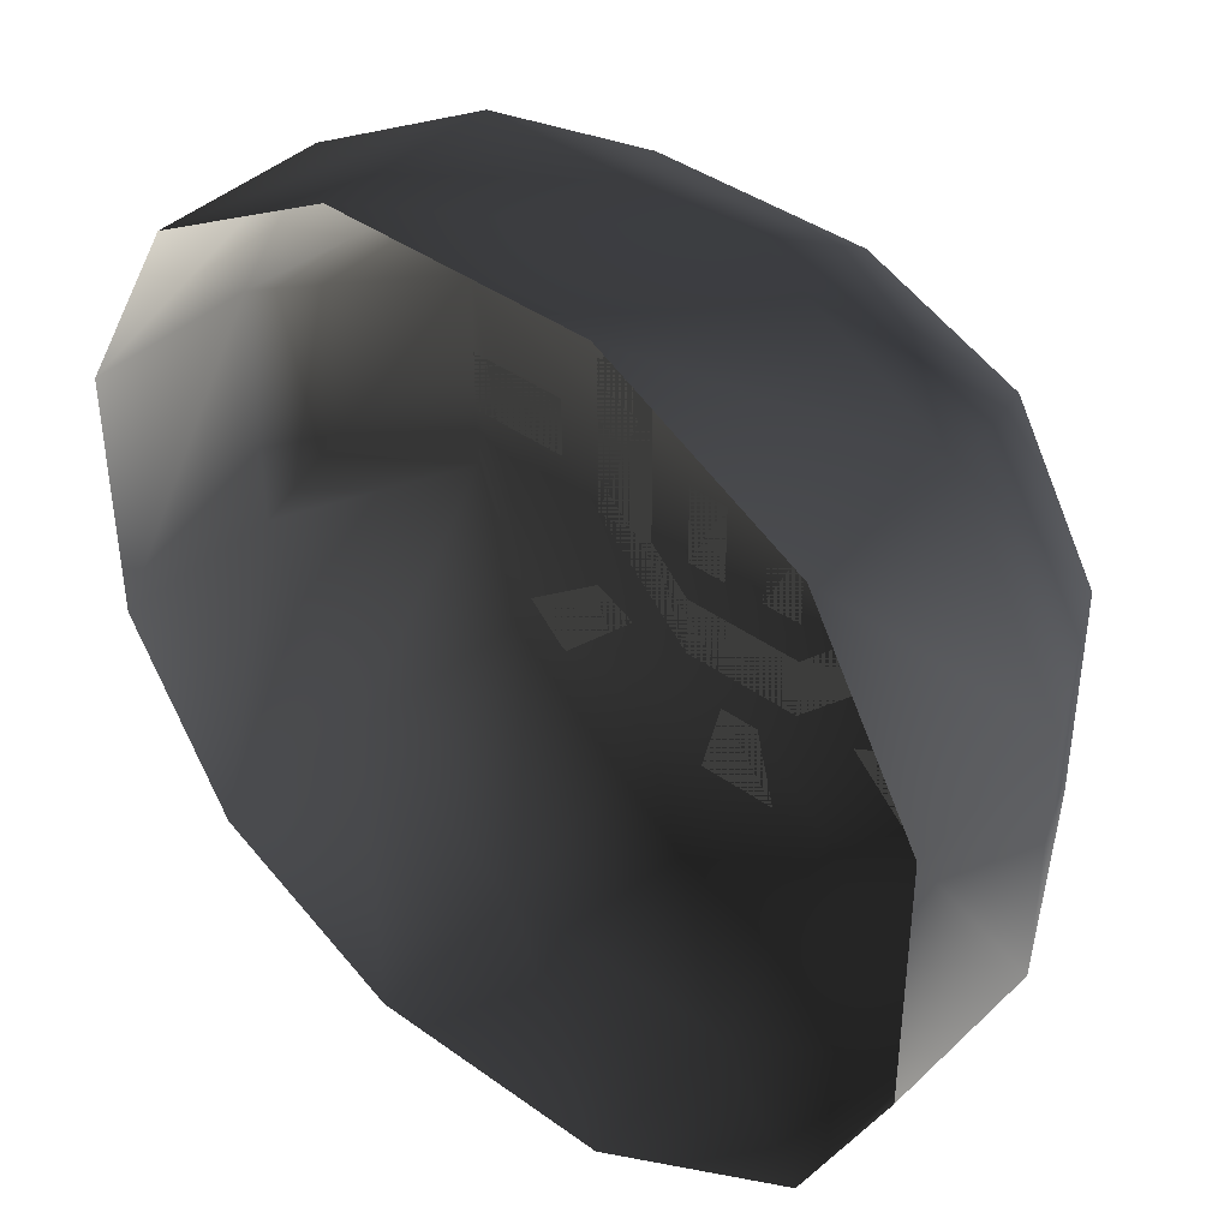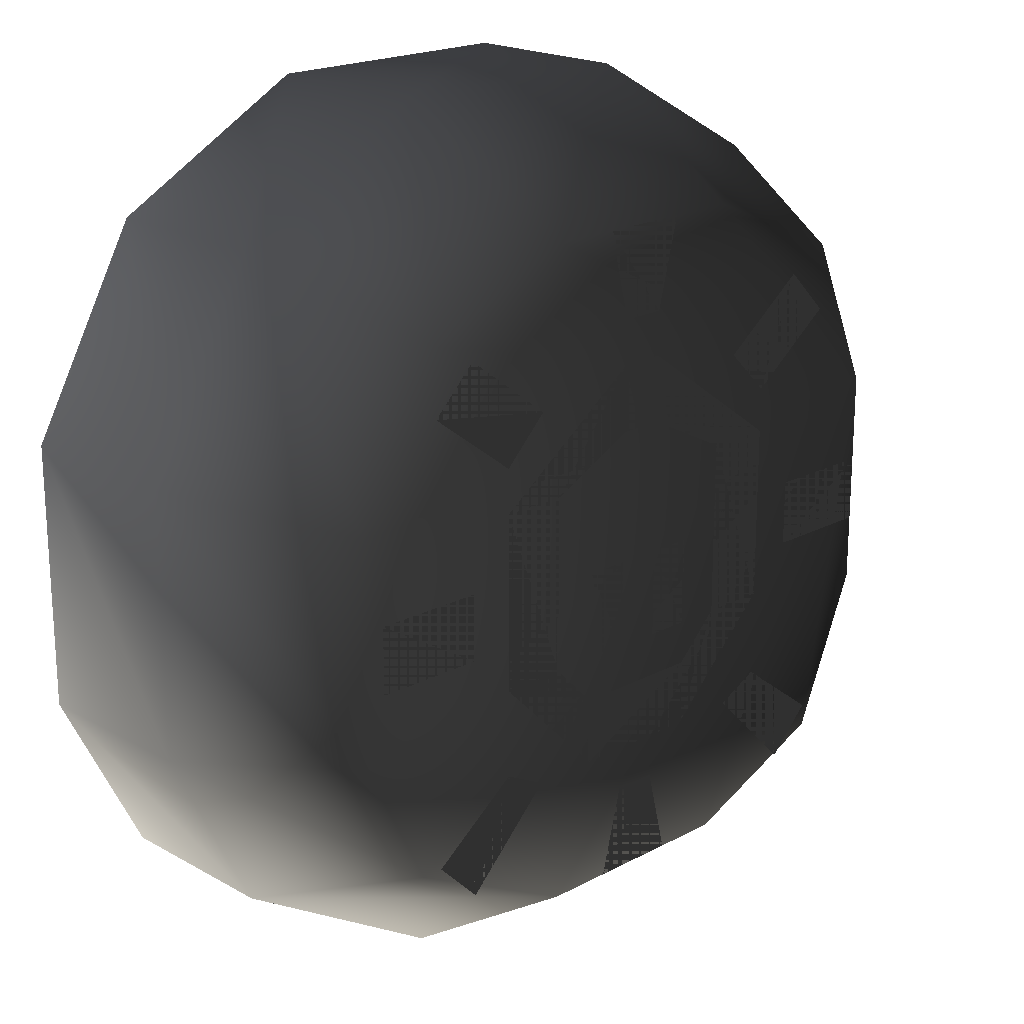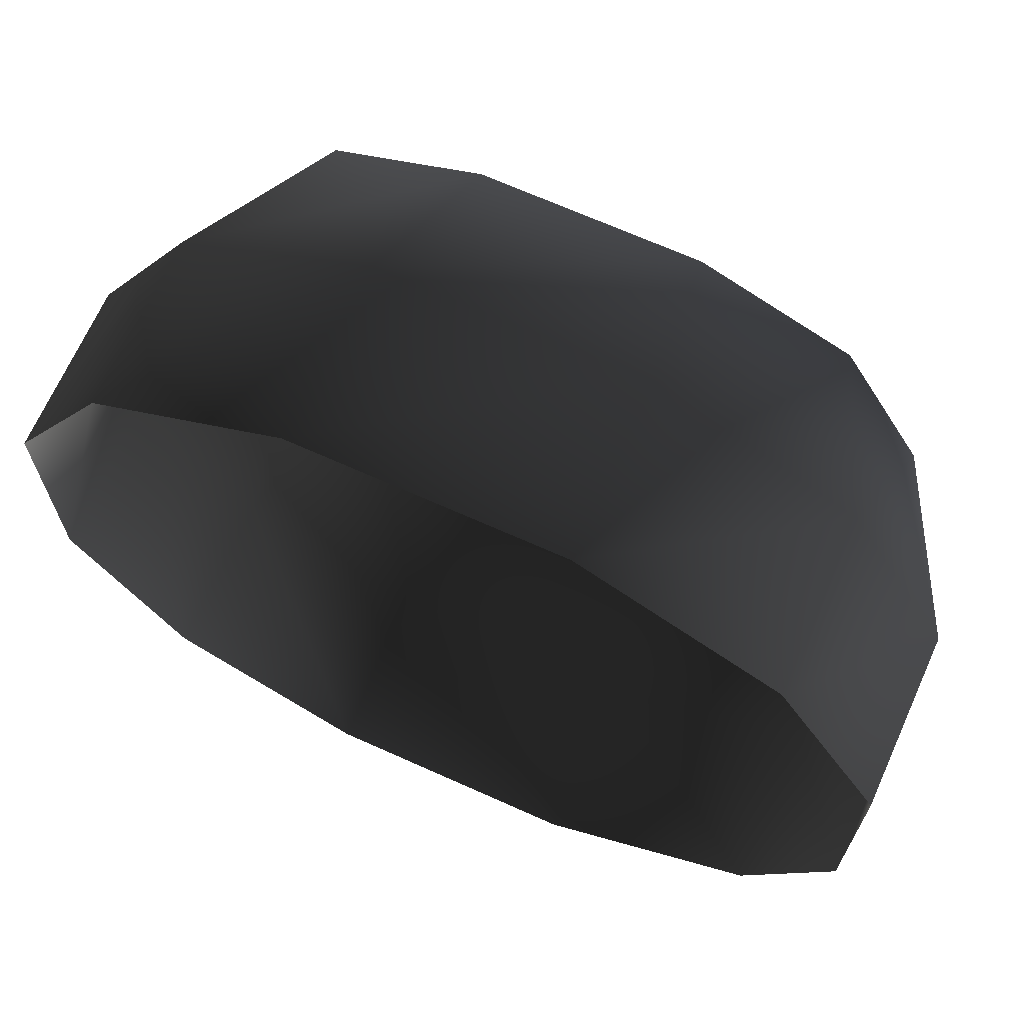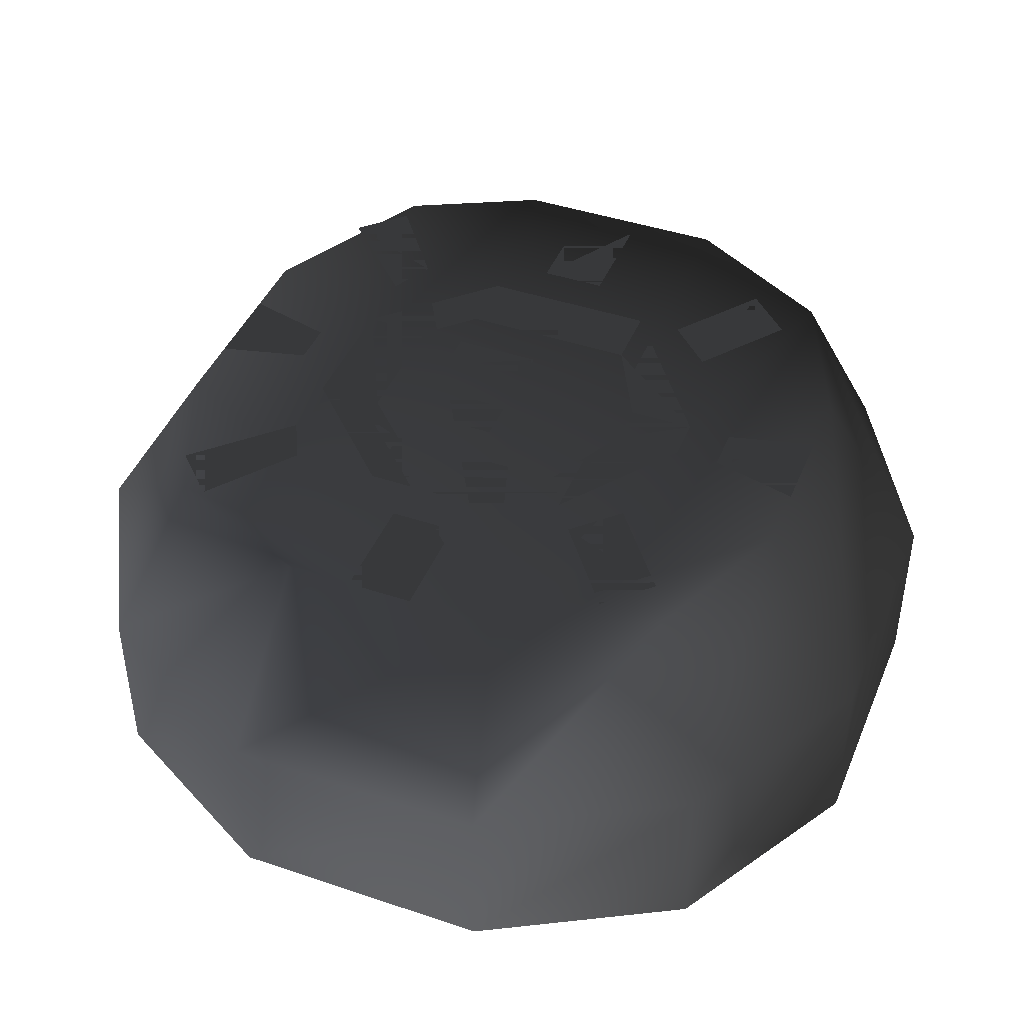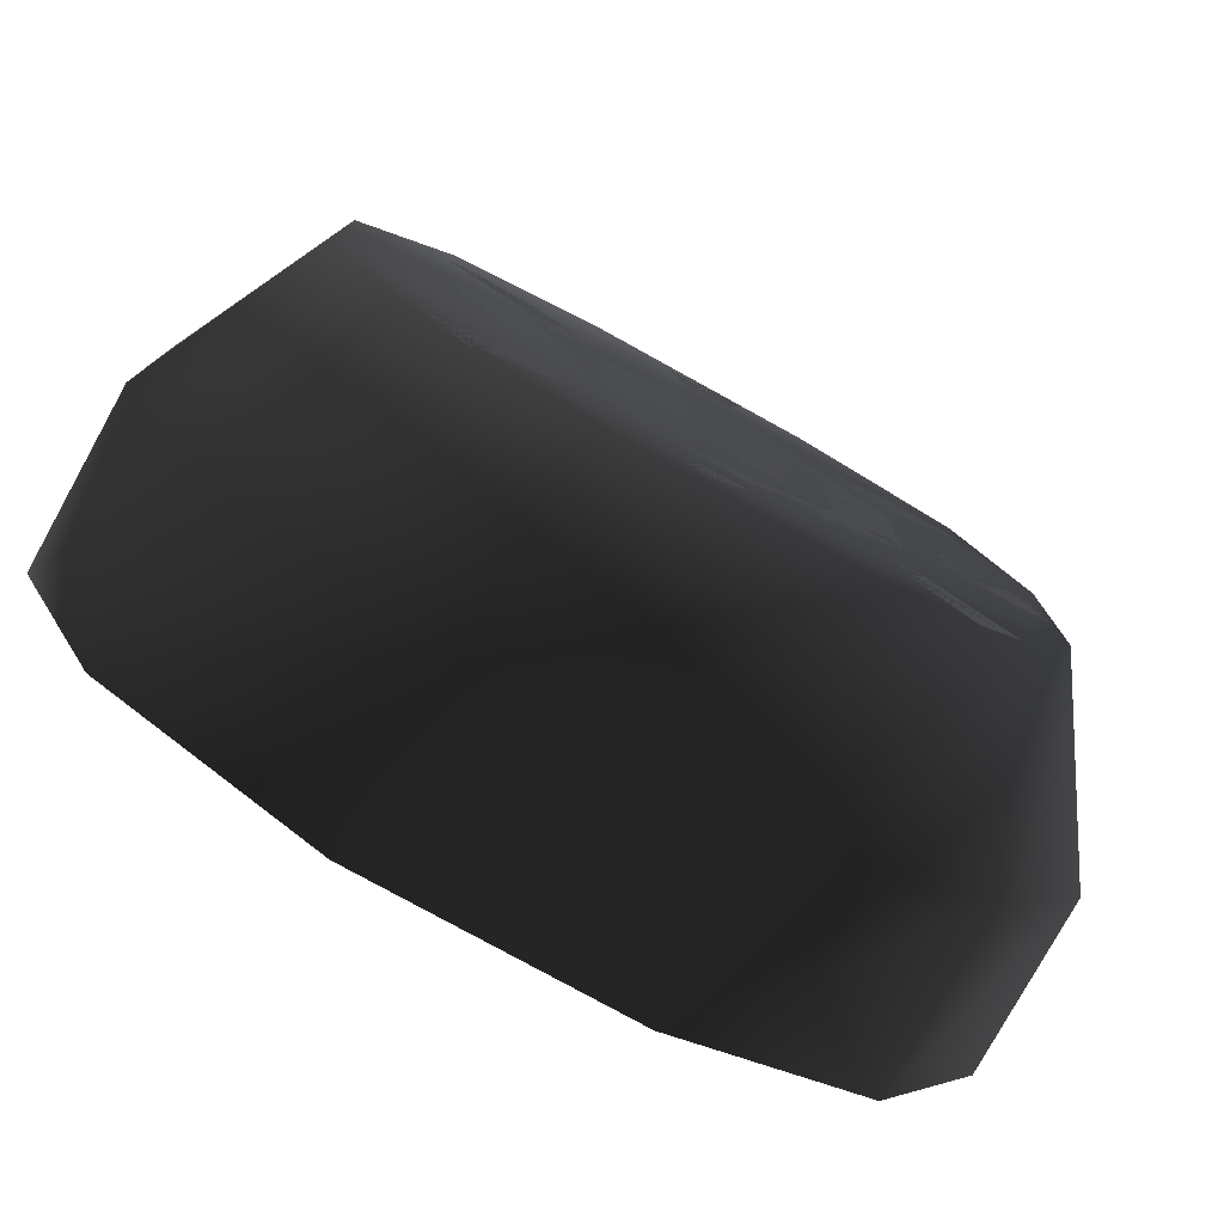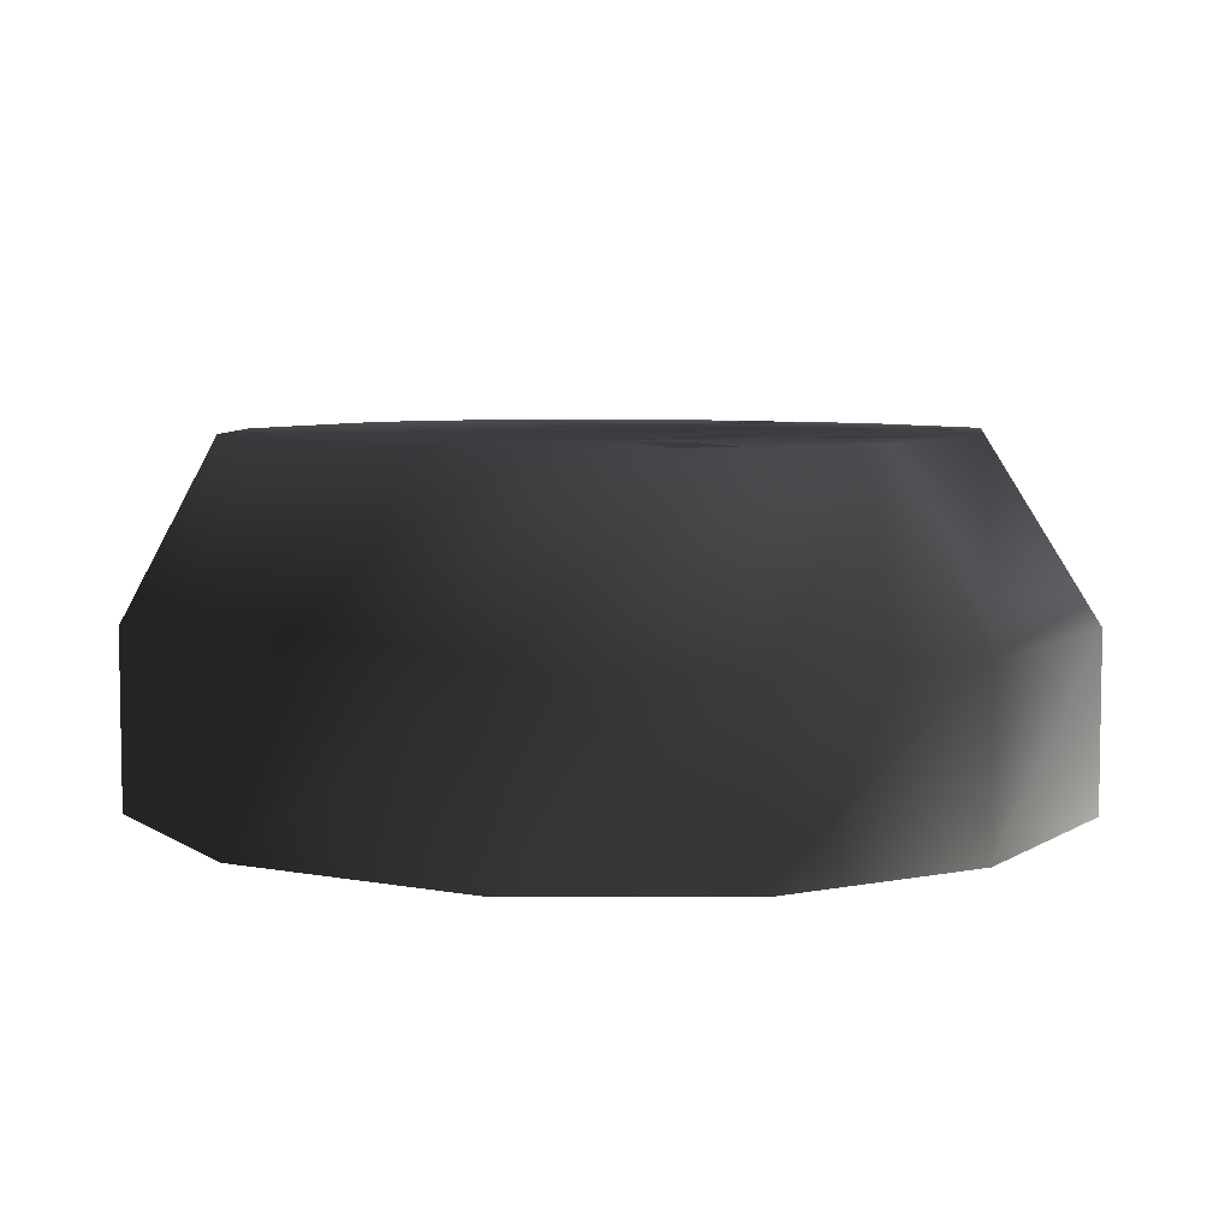
<metadata>
{"format":"obj","ext":"obj","renderer":"f3d","projection":"perspective","resolution":1024,"background":"white","views":[{"elev":40.7,"azim":41.3,"up":"+Z"},{"elev":20.0,"azim":135.7,"up":"+Z"},{"elev":68.6,"azim":24.2,"up":"+Z"},{"elev":43.4,"azim":-68.3,"up":"+Y"},{"elev":-78.5,"azim":151.1,"up":"+Z"},{"elev":6.2,"azim":-150.0,"up":"+Y"}]}
</metadata>
<code>
o 2481
v -15 16 -5
v -12 16 -12
v -15 8 -15
v -20 8 -6
v -15 16 5
v -5 16 -15
v -6 8 -20
v -6 0 -20
v -15 0 -15
v -20 0 -6
v -20 8 6
v -12 16 12
v -5 16 15
v 5 16 15
v 12 16 12
v 16 16 5
v 16 16 -5
v 13 16 -11
v 5 16 -15
v 6 8 -20
v 6 0 -20
v 16 8 -14
v 16 0 -14
v 20 8 -6
v 20 0 -6
v 20 8 6
v 20 0 6
v 15 8 15
v 15 0 15
v 6 8 20
v 6 0 20
v -6 8 20
v -6 0 20
v -15 8 15
v -15 0 15
v -20 0 6
v -3 16 -6
v 3 16 -6
v 3 16 -9
v -3 16 -9
v -5 16 -4
v -8 16 -4
v -5 16 4
v -8 16 4
v -1 16 6
v -1 16 9
v 1 16 9
v 1 16 6
v 5 16 4
v 8 16 4
v 5 16 -4
v 8 16 -4
v -1 16 -11
v 1 16 -11
v 2 16 -15
v -2 16 -15
v 10 16 -2
v 10 16 1
v 15 16 1
v 15 16 -2
v -10 16 -2
v -15 16 -2
v -15 16 1
v -10 16 1
v -1 16 11
v -2 16 15
v 2 16 15
v 1 16 11
v 6 16 8
v 10 16 11
v 12 16 9
v 8 16 6
v -8 16 6
v -12 16 9
v -10 16 11
v -6 16 8
v -6 16 -9
v -10 16 -13
v -12 16 -11
v -8 16 -8
v 8 16 -8
v 12 16 -11
v 10 16 -13
v 6 16 -9
v -3 16 -4
v -3 16 0
v -1 16 0
v -1 16 -4
v 1 16 -4
v 1 16 0
v 3 16 0
v 3 16 -4
f 1 2 3
f 1 3 4
f 1 4 5
f 1 5 2
f 2 5 6
f 2 6 7
f 2 7 3
f 3 7 8
f 3 8 9
f 3 9 4
f 4 9 10
f 4 10 11
f 4 11 5
f 5 11 12
f 5 12 13
f 5 13 14
f 5 14 15
f 5 15 16
f 5 16 17
f 5 17 18
f 5 18 19
f 5 19 6
f 6 19 20
f 6 20 7
f 7 20 21
f 7 21 8
f 19 18 22
f 19 22 20
f 20 22 23
f 20 23 21
f 18 17 24
f 18 24 22
f 22 24 25
f 22 25 23
f 17 16 26
f 17 26 24
f 24 26 27
f 24 27 25
f 16 15 28
f 16 28 26
f 26 28 29
f 26 29 27
f 15 14 30
f 15 30 28
f 28 30 31
f 28 31 29
f 14 13 32
f 14 32 30
f 30 32 33
f 30 33 31
f 13 12 34
f 13 34 32
f 32 34 35
f 32 35 33
f 12 11 34
f 34 11 36
f 34 36 35
f 11 10 36
f 37 38 39
f 37 39 40
f 37 40 41
f 41 40 42
f 41 42 43
f 43 42 44
f 43 44 45
f 45 44 46
f 45 46 47
f 45 47 48
f 48 47 49
f 49 47 50
f 49 50 51
f 51 50 52
f 51 52 38
f 38 52 39
f 53 54 55
f 53 55 56
f 57 58 59
f 57 59 60
f 61 62 63
f 61 63 64
f 65 66 67
f 65 67 68
f 69 70 71
f 69 71 72
f 73 74 75
f 73 75 76
f 77 78 79
f 77 79 80
f 81 82 83
f 81 83 84
f 85 86 87
f 85 87 88
f 89 90 91
f 89 91 92

</code>
